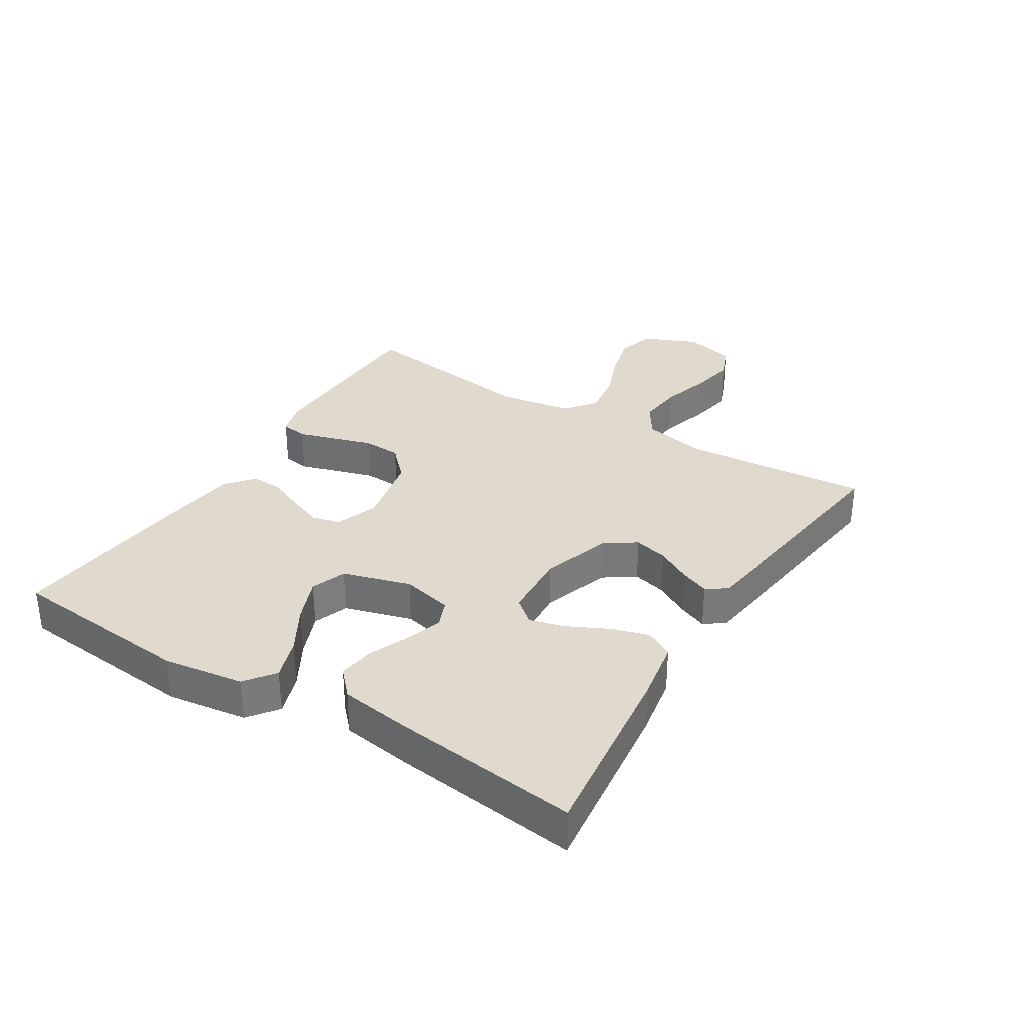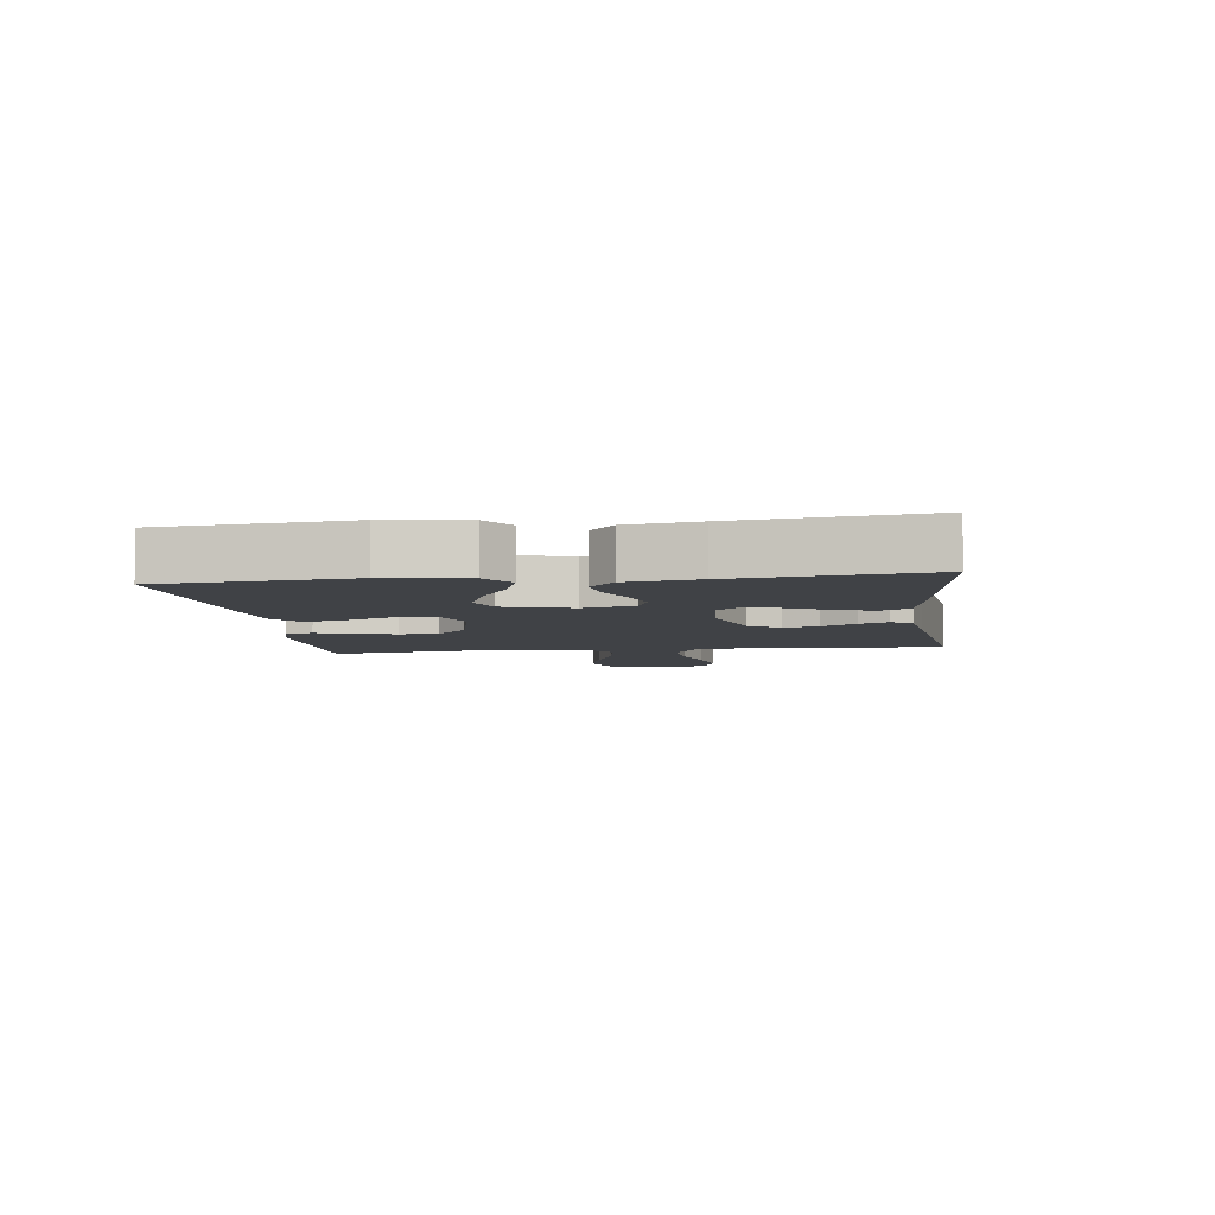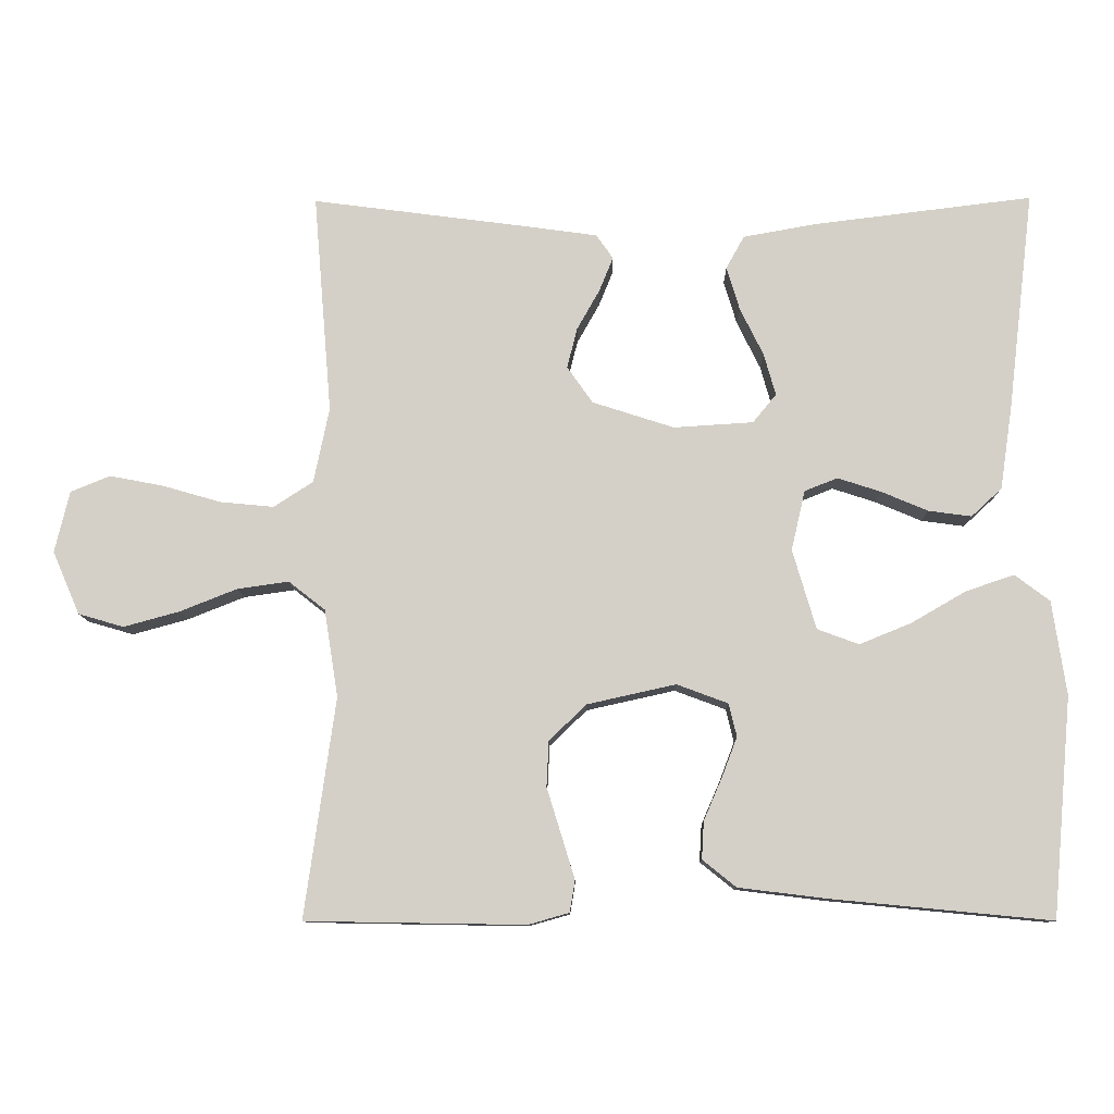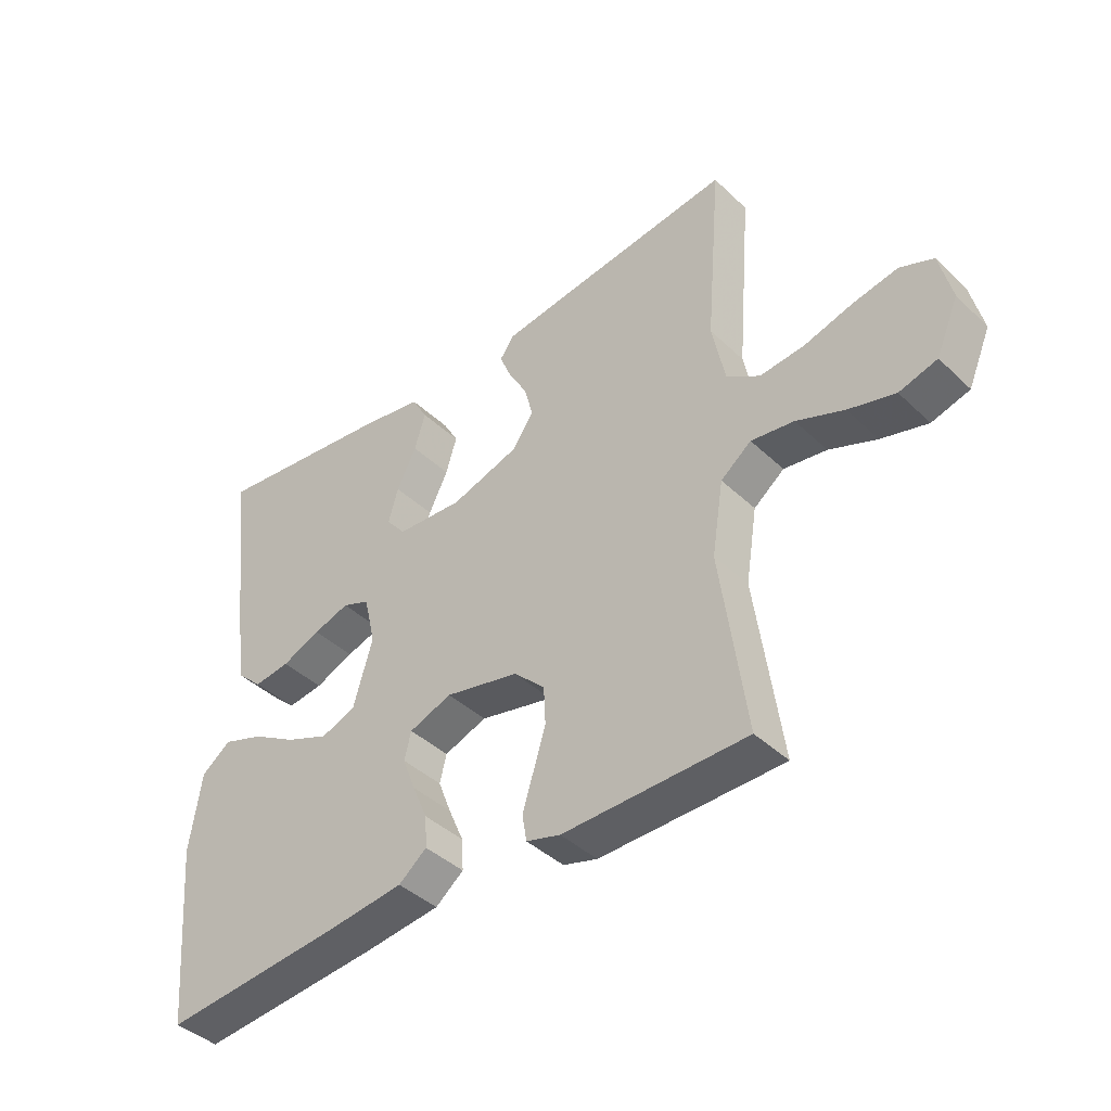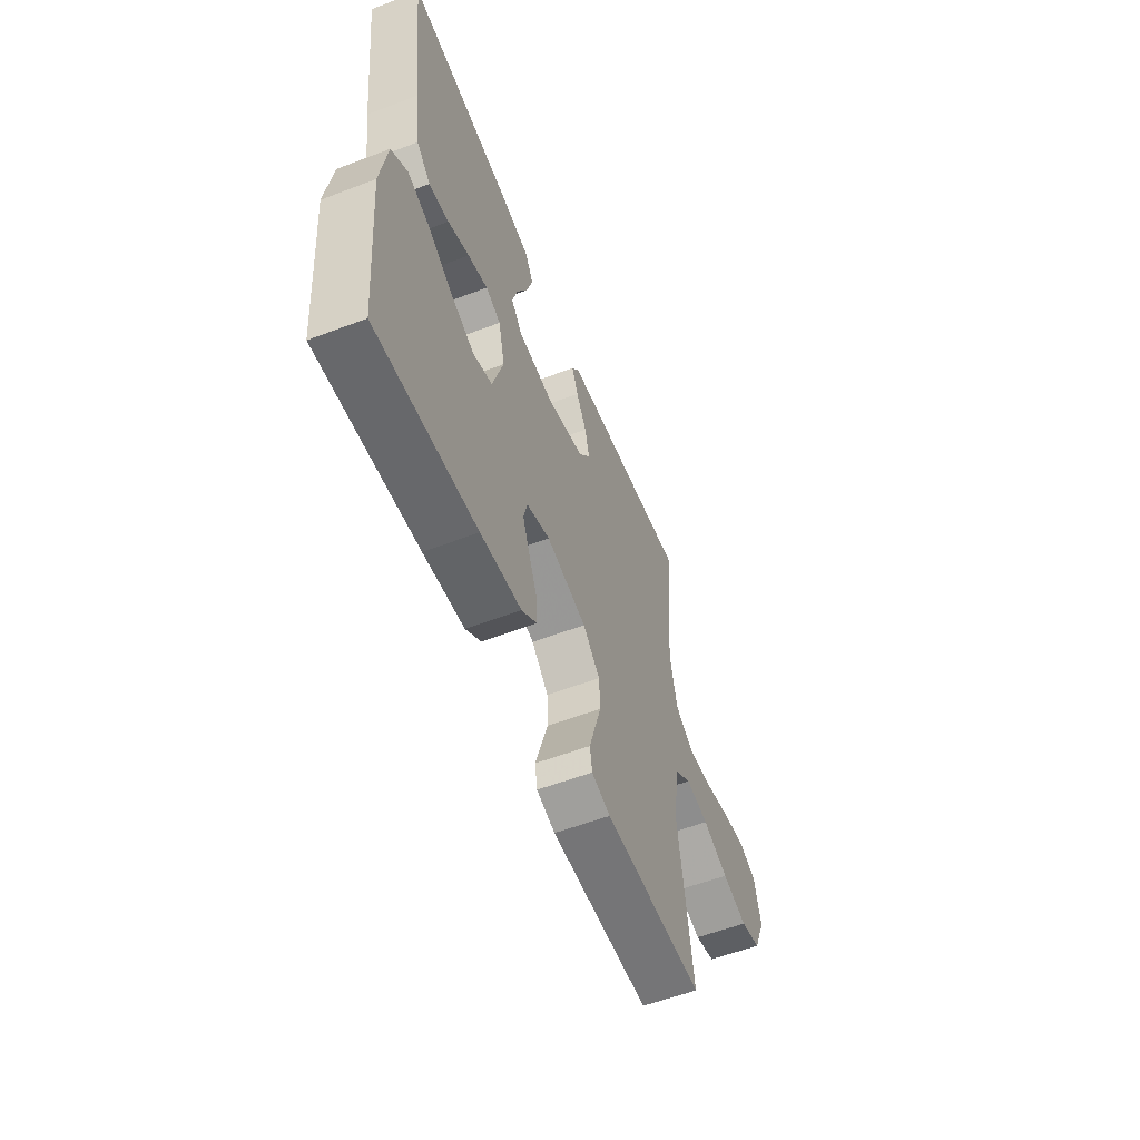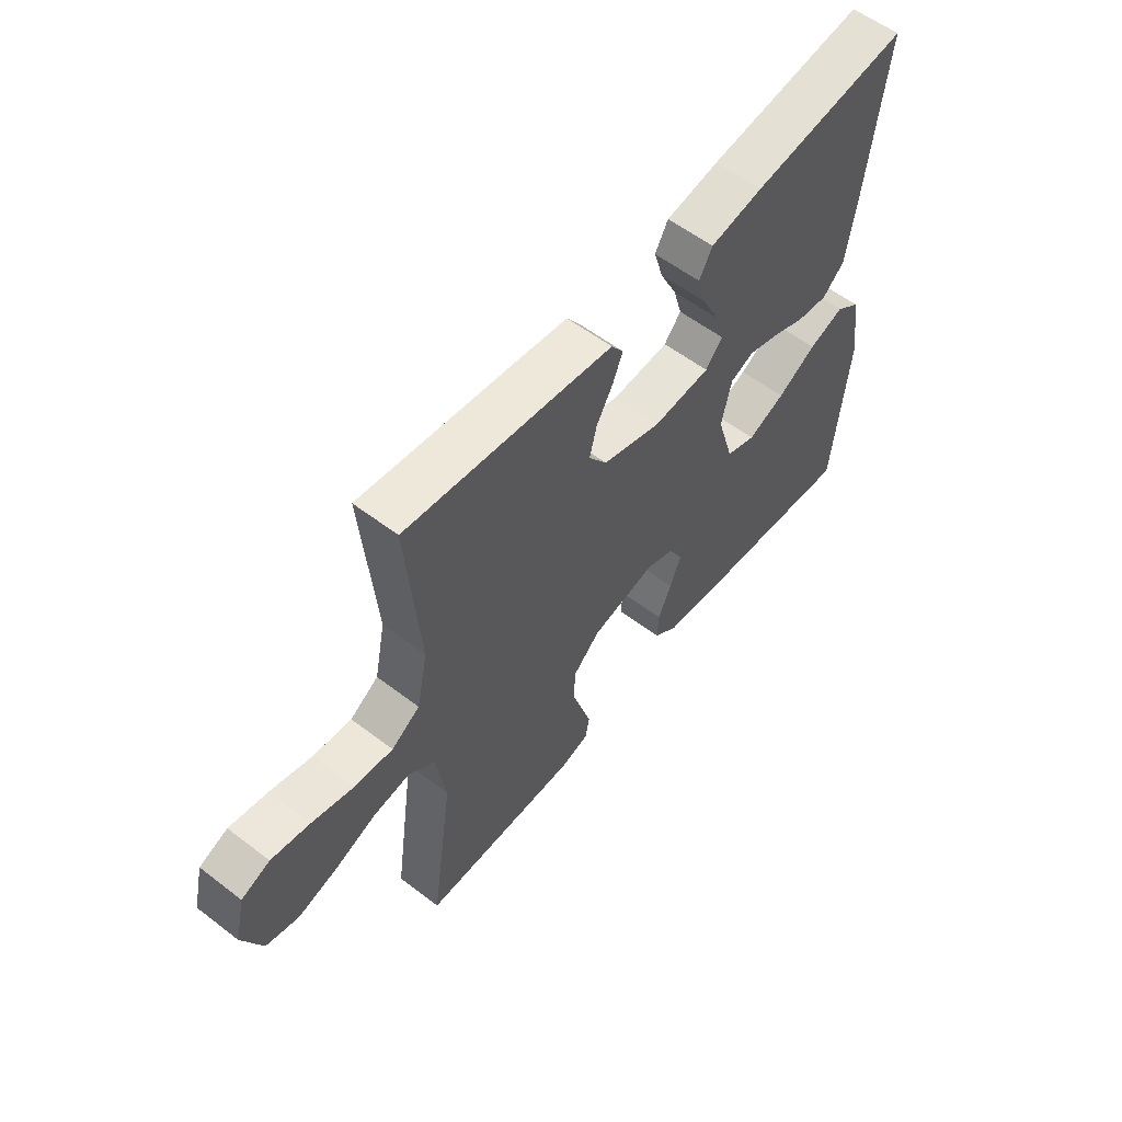
<metadata>
{"format":"obj","ext":"obj","renderer":"f3d","projection":"perspective","resolution":1024,"background":"white","views":[{"elev":32.6,"azim":-58.1,"up":"+Y"},{"elev":-6.1,"azim":-82.7,"up":"+Y"},{"elev":-10.3,"azim":-179.2,"up":"+Z"},{"elev":-41.4,"azim":41.4,"up":"+Z"},{"elev":-57.4,"azim":-68.5,"up":"+Z"},{"elev":57.4,"azim":128.5,"up":"+Z"}]}
</metadata>
<code>
v -0.5 0.07 -0.5
v -0.527 0.07 -0.2
v -0.508 0.07 -0.071
v -0.46 0.07 -0.035
v -0.393 0.07 -0.058
v -0.319 0.07 -0.101
v -0.248 0.07 -0.13
v -0.191 0.07 -0.109
v -0.159 0.07 0
v -0.178 0.07 0.082
v -0.223 0.07 0.1
v -0.282 0.07 0.081
v -0.346 0.07 0.054
v -0.405 0.07 0.046
v -0.447 0.07 0.085
v -0.464 0.07 0.2
v -0.5 0.07 0.5
v -0.2 0.07 0.463
v -0.1 0.07 0.445
v -0.075 0.07 0.4
v -0.093 0.07 0.34
v -0.125 0.07 0.275
v -0.141 0.07 0.218
v -0.109 0.07 0.179
v 0 0.07 0.172
v 0.112 0.07 0.208
v 0.147 0.07 0.258
v 0.133 0.07 0.313
v 0.102 0.07 0.368
v 0.083 0.07 0.415
v 0.106 0.07 0.448
v 0.2 0.07 0.461
v 0.5 0.07 0.5
v 0.475 0.07 0.2
v 0.496 0.07 0.097
v 0.55 0.07 0.062
v 0.623 0.07 0.069
v 0.703 0.07 0.092
v 0.776 0.07 0.106
v 0.83 0.07 0.084
v 0.85 0.07 0
v 0.813 0.07 -0.086
v 0.751 0.07 -0.104
v 0.675 0.07 -0.083
v 0.597 0.07 -0.052
v 0.527 0.07 -0.042
v 0.477 0.07 -0.081
v 0.458 0.07 -0.2
v 0.5 0.07 -0.5
v 0.2 0.07 -0.505
v 0.144 0.07 -0.489
v 0.137 0.07 -0.446
v 0.155 0.07 -0.387
v 0.175 0.07 -0.322
v 0.172 0.07 -0.26
v 0.121 0.07 -0.211
v 0 0.07 -0.184
v -0.07 0.07 -0.21
v -0.081 0.07 -0.255
v -0.06 0.07 -0.31
v -0.035 0.07 -0.368
v -0.032 0.07 -0.419
v -0.078 0.07 -0.456
v -0.2 0.07 -0.471
v -0.5 0 -0.5
v -0.527 0 -0.2
v -0.508 0 -0.071
v -0.46 0 -0.035
v -0.393 0 -0.058
v -0.319 0 -0.101
v -0.248 0 -0.13
v -0.191 0 -0.109
v -0.159 0 0
v -0.178 0 0.082
v -0.223 0 0.1
v -0.282 0 0.081
v -0.346 0 0.054
v -0.405 0 0.046
v -0.447 0 0.085
v -0.464 0 0.2
v -0.5 0 0.5
v -0.2 0 0.463
v -0.1 0 0.445
v -0.075 0 0.4
v -0.093 0 0.34
v -0.125 0 0.275
v -0.141 0 0.218
v -0.109 0 0.179
v 0 0 0.172
v 0.112 0 0.208
v 0.147 0 0.258
v 0.133 0 0.313
v 0.102 0 0.368
v 0.083 0 0.415
v 0.106 0 0.448
v 0.2 0 0.461
v 0.5 0 0.5
v 0.475 0 0.2
v 0.496 0 0.097
v 0.55 0 0.062
v 0.623 0 0.069
v 0.703 0 0.092
v 0.776 0 0.106
v 0.83 0 0.084
v 0.85 0 0
v 0.813 0 -0.086
v 0.751 0 -0.104
v 0.675 0 -0.083
v 0.597 0 -0.052
v 0.527 0 -0.042
v 0.477 0 -0.081
v 0.458 0 -0.2
v 0.5 0 -0.5
v 0.2 0 -0.505
v 0.144 0 -0.489
v 0.137 0 -0.446
v 0.155 0 -0.387
v 0.175 0 -0.322
v 0.172 0 -0.26
v 0.121 0 -0.211
v 0 0 -0.184
v -0.07 0 -0.21
v -0.081 0 -0.255
v -0.06 0 -0.31
v -0.035 0 -0.368
v -0.032 0 -0.419
v -0.078 0 -0.456
v -0.2 0 -0.471
f 4 5 6
f 3 4 6
f 2 3 6
f 1 2 6
f 64 1 6
f 63 64 6
f 62 63 6
f 61 62 6
f 60 61 6
f 59 60 6 7
f 58 59 7 8
f 57 58 8 9
f 56 57 9 10
f 55 56 10
f 52 53 54
f 51 52 54
f 50 51 54
f 49 50 54
f 48 49 54
f 47 48 54 55
f 46 47 55 10
f 43 44 45
f 42 43 45
f 41 42 45
f 40 41 45
f 39 40 45
f 38 39 45
f 37 38 45
f 36 37 45 46
f 46 10 11
f 36 46 11
f 35 36 11
f 32 33 34
f 31 32 34
f 30 31 34
f 29 30 34
f 28 29 34
f 27 28 34 35
f 26 27 35
f 25 26 35 11
f 20 21 22
f 19 20 22
f 18 19 22
f 17 18 22
f 16 17 22
f 15 16 22
f 14 15 22
f 13 14 22
f 12 13 22
f 12 22 23
f 24 25 11 12
f 12 23 24
f 70 69 68
f 70 68 67
f 70 67 66
f 70 66 65
f 70 65 128
f 70 128 127
f 70 127 126
f 70 126 125
f 70 125 124
f 71 70 124 123
f 72 71 123 122
f 73 72 122 121
f 74 73 121 120
f 74 120 119
f 118 117 116
f 118 116 115
f 118 115 114
f 118 114 113
f 118 113 112
f 119 118 112 111
f 74 119 111 110
f 109 108 107
f 109 107 106
f 109 106 105
f 109 105 104
f 109 104 103
f 109 103 102
f 109 102 101
f 110 109 101 100
f 75 74 110
f 75 110 100
f 75 100 99
f 98 97 96
f 98 96 95
f 98 95 94
f 98 94 93
f 98 93 92
f 99 98 92 91
f 99 91 90
f 75 99 90 89
f 86 85 84
f 86 84 83
f 86 83 82
f 86 82 81
f 86 81 80
f 86 80 79
f 86 79 78
f 86 78 77
f 86 77 76
f 87 86 76
f 76 75 89 88
f 88 87 76
f 1 65 66 2
f 2 66 67 3
f 3 67 68 4
f 4 68 69 5
f 5 69 70 6
f 6 70 71 7
f 7 71 72 8
f 8 72 73 9
f 9 73 74 10
f 10 74 75 11
f 11 75 76 12
f 12 76 77 13
f 13 77 78 14
f 14 78 79 15
f 15 79 80 16
f 16 80 81 17
f 17 81 82 18
f 18 82 83 19
f 19 83 84 20
f 20 84 85 21
f 21 85 86 22
f 22 86 87 23
f 23 87 88 24
f 24 88 89 25
f 25 89 90 26
f 26 90 91 27
f 27 91 92 28
f 28 92 93 29
f 29 93 94 30
f 30 94 95 31
f 31 95 96 32
f 32 96 97 33
f 33 97 98 34
f 34 98 99 35
f 35 99 100 36
f 36 100 101 37
f 37 101 102 38
f 38 102 103 39
f 39 103 104 40
f 40 104 105 41
f 41 105 106 42
f 42 106 107 43
f 43 107 108 44
f 44 108 109 45
f 45 109 110 46
f 46 110 111 47
f 47 111 112 48
f 48 112 113 49
f 49 113 114 50
f 50 114 115 51
f 51 115 116 52
f 52 116 117 53
f 53 117 118 54
f 54 118 119 55
f 55 119 120 56
f 56 120 121 57
f 57 121 122 58
f 58 122 123 59
f 59 123 124 60
f 60 124 125 61
f 61 125 126 62
f 62 126 127 63
f 63 127 128 64
f 64 128 65 1

</code>
